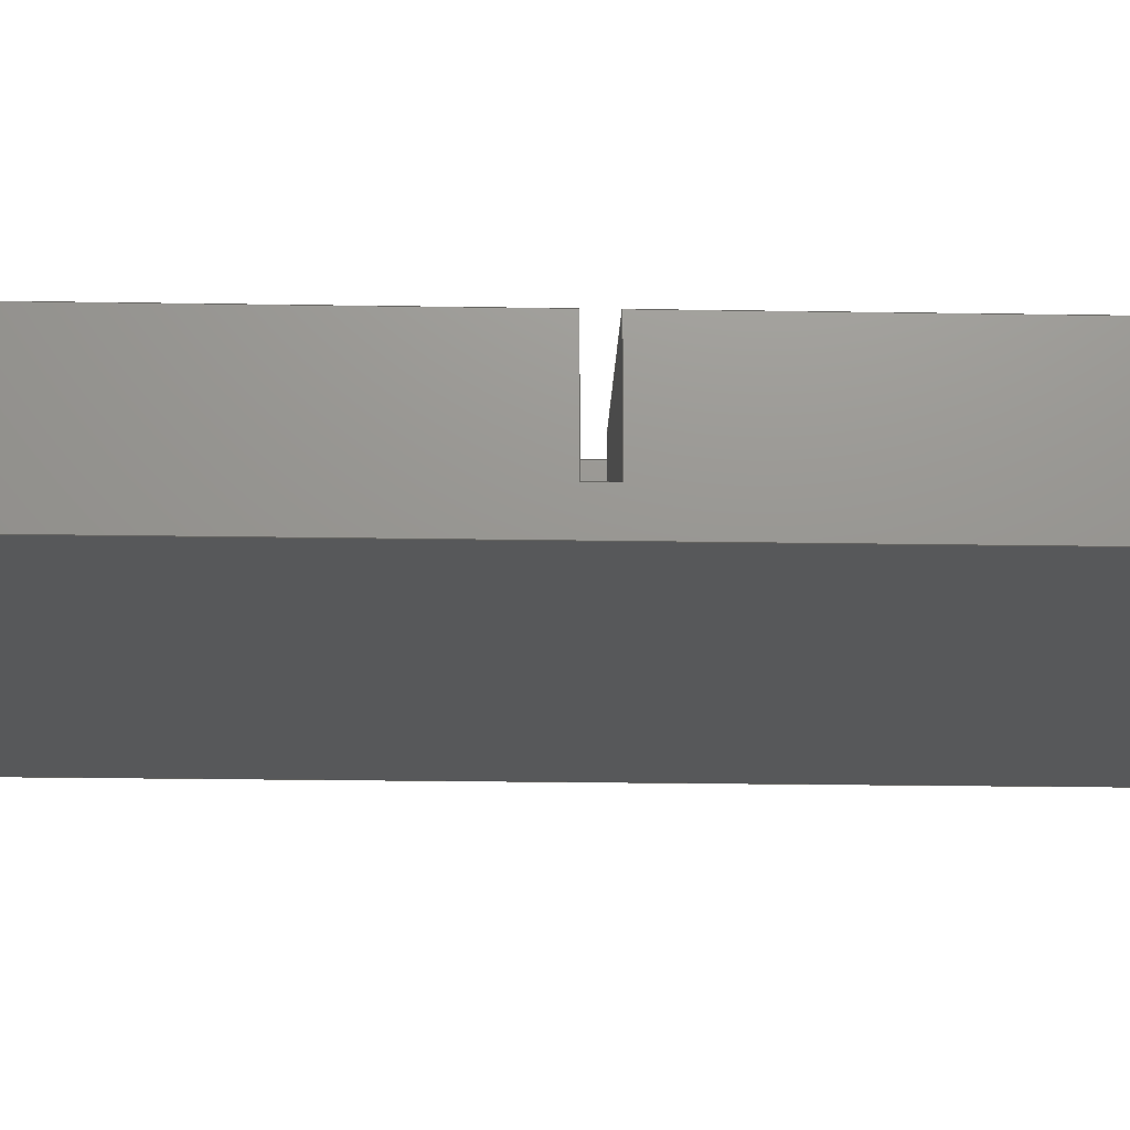
<metadata>
{"format":"step","ext":"step","renderer":"f3d","projection":"perspective","resolution":1024,"background":"white","views":[{"elev":-19.0,"azim":88.1,"up":"+Z"}]}
</metadata>
<code>
ISO-10303-21;
DATA;
#1=MECHANICAL_DESIGN_GEOMETRIC_PRESENTATION_REPRESENTATION('',(#4),#452);
#2=SHAPE_REPRESENTATION_RELATIONSHIP('SRR','None',#459,#3);
#3=ADVANCED_BREP_SHAPE_REPRESENTATION('',(#5),#451);
#4=STYLED_ITEM('',(#468),#5);
#5=MANIFOLD_SOLID_BREP('Body1',#268);
#6=FACE_BOUND('',#44,.T.);
#7=PLANE('',#285);
#8=PLANE('',#286);
#9=PLANE('',#287);
#10=PLANE('',#288);
#11=PLANE('',#292);
#12=PLANE('',#293);
#13=PLANE('',#294);
#14=PLANE('',#295);
#15=PLANE('',#296);
#16=PLANE('',#297);
#17=PLANE('',#298);
#18=PLANE('',#299);
#19=PLANE('',#300);
#20=FACE_OUTER_BOUND('',#35,.T.);
#21=FACE_OUTER_BOUND('',#36,.T.);
#22=FACE_OUTER_BOUND('',#37,.T.);
#23=FACE_OUTER_BOUND('',#38,.T.);
#24=FACE_OUTER_BOUND('',#39,.T.);
#25=FACE_OUTER_BOUND('',#40,.T.);
#26=FACE_OUTER_BOUND('',#41,.T.);
#27=FACE_OUTER_BOUND('',#42,.T.);
#28=FACE_OUTER_BOUND('',#43,.T.);
#29=FACE_OUTER_BOUND('',#45,.T.);
#30=FACE_OUTER_BOUND('',#46,.T.);
#31=FACE_OUTER_BOUND('',#47,.T.);
#32=FACE_OUTER_BOUND('',#48,.T.);
#33=FACE_OUTER_BOUND('',#49,.T.);
#34=FACE_OUTER_BOUND('',#50,.T.);
#35=EDGE_LOOP('',(#179,#180,#181,#182));
#36=EDGE_LOOP('',(#183,#184,#185,#186));
#37=EDGE_LOOP('',(#187,#188,#189,#190));
#38=EDGE_LOOP('',(#191,#192,#193,#194,#195));
#39=EDGE_LOOP('',(#196,#197,#198,#199,#200,#201,#202,#203));
#40=EDGE_LOOP('',(#204,#205,#206,#207));
#41=EDGE_LOOP('',(#208,#209,#210,#211));
#42=EDGE_LOOP('',(#212,#213,#214,#215));
#43=EDGE_LOOP('',(#216,#217,#218,#219,#220,#221));
#44=EDGE_LOOP('',(#222));
#45=EDGE_LOOP('',(#223,#224,#225,#226,#227,#228,#229));
#46=EDGE_LOOP('',(#230));
#47=EDGE_LOOP('',(#231,#232,#233,#234,#235,#236,#237,#238));
#48=EDGE_LOOP('',(#239,#240,#241,#242));
#49=EDGE_LOOP('',(#243,#244,#245,#246));
#50=EDGE_LOOP('',(#247,#248,#249,#250));
#51=LINE('',#379,#83);
#52=LINE('',#382,#84);
#53=LINE('',#385,#85);
#54=LINE('',#387,#86);
#55=LINE('',#388,#87);
#56=LINE('',#391,#88);
#57=LINE('',#393,#89);
#58=LINE('',#394,#90);
#59=LINE('',#397,#91);
#60=LINE('',#398,#92);
#61=LINE('',#401,#93);
#62=LINE('',#403,#94);
#63=LINE('',#405,#95);
#64=LINE('',#407,#96);
#65=LINE('',#409,#97);
#66=LINE('',#410,#98);
#67=LINE('',#415,#99);
#68=LINE('',#420,#100);
#69=LINE('',#422,#101);
#70=LINE('',#424,#102);
#71=LINE('',#425,#103);
#72=LINE('',#427,#104);
#73=LINE('',#428,#105);
#74=LINE('',#431,#106);
#75=LINE('',#433,#107);
#76=LINE('',#434,#108);
#77=LINE('',#436,#109);
#78=LINE('',#440,#110);
#79=LINE('',#441,#111);
#80=LINE('',#444,#112);
#81=LINE('',#445,#113);
#82=LINE('',#447,#114);
#83=VECTOR('',#307,10);
#84=VECTOR('',#310,10);
#85=VECTOR('',#313,10);
#86=VECTOR('',#314,10);
#87=VECTOR('',#315,10);
#88=VECTOR('',#318,10);
#89=VECTOR('',#319,10);
#90=VECTOR('',#320,10);
#91=VECTOR('',#323,10);
#92=VECTOR('',#324,10);
#93=VECTOR('',#327,10);
#94=VECTOR('',#328,10);
#95=VECTOR('',#329,10);
#96=VECTOR('',#330,10);
#97=VECTOR('',#331,10);
#98=VECTOR('',#332,10);
#99=VECTOR('',#337,9.15);
#100=VECTOR('',#342,10);
#101=VECTOR('',#343,10);
#102=VECTOR('',#344,10);
#103=VECTOR('',#345,10);
#104=VECTOR('',#348,10);
#105=VECTOR('',#349,10);
#106=VECTOR('',#352,10);
#107=VECTOR('',#353,10);
#108=VECTOR('',#354,10);
#109=VECTOR('',#357,10);
#110=VECTOR('',#362,10);
#111=VECTOR('',#363,10);
#112=VECTOR('',#366,10);
#113=VECTOR('',#367,10);
#114=VECTOR('',#370,10);
#115=CIRCLE('',#283,3);
#116=CIRCLE('',#284,3);
#117=CIRCLE('',#290,9.15);
#118=CIRCLE('',#291,9.15);
#119=VERTEX_POINT('',#375);
#120=VERTEX_POINT('',#376);
#121=VERTEX_POINT('',#378);
#122=VERTEX_POINT('',#380);
#123=VERTEX_POINT('',#384);
#124=VERTEX_POINT('',#386);
#125=VERTEX_POINT('',#390);
#126=VERTEX_POINT('',#392);
#127=VERTEX_POINT('',#396);
#128=VERTEX_POINT('',#400);
#129=VERTEX_POINT('',#402);
#130=VERTEX_POINT('',#404);
#131=VERTEX_POINT('',#406);
#132=VERTEX_POINT('',#408);
#133=VERTEX_POINT('',#412);
#134=VERTEX_POINT('',#414);
#135=VERTEX_POINT('',#418);
#136=VERTEX_POINT('',#419);
#137=VERTEX_POINT('',#421);
#138=VERTEX_POINT('',#423);
#139=VERTEX_POINT('',#430);
#140=VERTEX_POINT('',#432);
#141=VERTEX_POINT('',#439);
#142=VERTEX_POINT('',#443);
#143=EDGE_CURVE('',#119,#120,#115,.T.);
#144=EDGE_CURVE('',#120,#121,#51,.T.);
#145=EDGE_CURVE('',#121,#122,#116,.F.);
#146=EDGE_CURVE('',#122,#119,#52,.T.);
#147=EDGE_CURVE('',#123,#122,#53,.T.);
#148=EDGE_CURVE('',#124,#123,#54,.T.);
#149=EDGE_CURVE('',#119,#124,#55,.T.);
#150=EDGE_CURVE('',#125,#120,#56,.T.);
#151=EDGE_CURVE('',#126,#125,#57,.T.);
#152=EDGE_CURVE('',#121,#126,#58,.T.);
#153=EDGE_CURVE('',#124,#127,#59,.T.);
#154=EDGE_CURVE('',#127,#125,#60,.T.);
#155=EDGE_CURVE('',#128,#123,#61,.T.);
#156=EDGE_CURVE('',#128,#129,#62,.T.);
#157=EDGE_CURVE('',#130,#129,#63,.T.);
#158=EDGE_CURVE('',#131,#130,#64,.T.);
#159=EDGE_CURVE('',#132,#131,#65,.T.);
#160=EDGE_CURVE('',#127,#132,#66,.T.);
#161=EDGE_CURVE('',#133,#133,#117,.T.);
#162=EDGE_CURVE('',#133,#134,#67,.T.);
#163=EDGE_CURVE('',#134,#134,#118,.T.);
#164=EDGE_CURVE('',#135,#136,#68,.T.);
#165=EDGE_CURVE('',#135,#137,#69,.T.);
#166=EDGE_CURVE('',#138,#137,#70,.T.);
#167=EDGE_CURVE('',#136,#138,#71,.T.);
#168=EDGE_CURVE('',#136,#128,#72,.T.);
#169=EDGE_CURVE('',#129,#138,#73,.T.);
#170=EDGE_CURVE('',#137,#139,#74,.T.);
#171=EDGE_CURVE('',#139,#140,#75,.T.);
#172=EDGE_CURVE('',#140,#130,#76,.T.);
#173=EDGE_CURVE('',#126,#135,#77,.T.);
#174=EDGE_CURVE('',#141,#132,#78,.T.);
#175=EDGE_CURVE('',#139,#141,#79,.T.);
#176=EDGE_CURVE('',#142,#141,#80,.T.);
#177=EDGE_CURVE('',#140,#142,#81,.T.);
#178=EDGE_CURVE('',#131,#142,#82,.T.);
#179=ORIENTED_EDGE('',*,*,#143,.T.);
#180=ORIENTED_EDGE('',*,*,#144,.T.);
#181=ORIENTED_EDGE('',*,*,#145,.T.);
#182=ORIENTED_EDGE('',*,*,#146,.T.);
#183=ORIENTED_EDGE('',*,*,#146,.F.);
#184=ORIENTED_EDGE('',*,*,#147,.F.);
#185=ORIENTED_EDGE('',*,*,#148,.F.);
#186=ORIENTED_EDGE('',*,*,#149,.F.);
#187=ORIENTED_EDGE('',*,*,#144,.F.);
#188=ORIENTED_EDGE('',*,*,#150,.F.);
#189=ORIENTED_EDGE('',*,*,#151,.F.);
#190=ORIENTED_EDGE('',*,*,#152,.F.);
#191=ORIENTED_EDGE('',*,*,#143,.F.);
#192=ORIENTED_EDGE('',*,*,#149,.T.);
#193=ORIENTED_EDGE('',*,*,#153,.T.);
#194=ORIENTED_EDGE('',*,*,#154,.T.);
#195=ORIENTED_EDGE('',*,*,#150,.T.);
#196=ORIENTED_EDGE('',*,*,#148,.T.);
#197=ORIENTED_EDGE('',*,*,#155,.F.);
#198=ORIENTED_EDGE('',*,*,#156,.T.);
#199=ORIENTED_EDGE('',*,*,#157,.F.);
#200=ORIENTED_EDGE('',*,*,#158,.F.);
#201=ORIENTED_EDGE('',*,*,#159,.F.);
#202=ORIENTED_EDGE('',*,*,#160,.F.);
#203=ORIENTED_EDGE('',*,*,#153,.F.);
#204=ORIENTED_EDGE('',*,*,#161,.F.);
#205=ORIENTED_EDGE('',*,*,#162,.T.);
#206=ORIENTED_EDGE('',*,*,#163,.F.);
#207=ORIENTED_EDGE('',*,*,#162,.F.);
#208=ORIENTED_EDGE('',*,*,#164,.F.);
#209=ORIENTED_EDGE('',*,*,#165,.T.);
#210=ORIENTED_EDGE('',*,*,#166,.F.);
#211=ORIENTED_EDGE('',*,*,#167,.F.);
#212=ORIENTED_EDGE('',*,*,#168,.F.);
#213=ORIENTED_EDGE('',*,*,#167,.T.);
#214=ORIENTED_EDGE('',*,*,#169,.F.);
#215=ORIENTED_EDGE('',*,*,#156,.F.);
#216=ORIENTED_EDGE('',*,*,#169,.T.);
#217=ORIENTED_EDGE('',*,*,#166,.T.);
#218=ORIENTED_EDGE('',*,*,#170,.T.);
#219=ORIENTED_EDGE('',*,*,#171,.T.);
#220=ORIENTED_EDGE('',*,*,#172,.T.);
#221=ORIENTED_EDGE('',*,*,#157,.T.);
#222=ORIENTED_EDGE('',*,*,#161,.T.);
#223=ORIENTED_EDGE('',*,*,#164,.T.);
#224=ORIENTED_EDGE('',*,*,#168,.T.);
#225=ORIENTED_EDGE('',*,*,#155,.T.);
#226=ORIENTED_EDGE('',*,*,#147,.T.);
#227=ORIENTED_EDGE('',*,*,#145,.F.);
#228=ORIENTED_EDGE('',*,*,#152,.T.);
#229=ORIENTED_EDGE('',*,*,#173,.T.);
#230=ORIENTED_EDGE('',*,*,#163,.T.);
#231=ORIENTED_EDGE('',*,*,#151,.T.);
#232=ORIENTED_EDGE('',*,*,#154,.F.);
#233=ORIENTED_EDGE('',*,*,#160,.T.);
#234=ORIENTED_EDGE('',*,*,#174,.F.);
#235=ORIENTED_EDGE('',*,*,#175,.F.);
#236=ORIENTED_EDGE('',*,*,#170,.F.);
#237=ORIENTED_EDGE('',*,*,#165,.F.);
#238=ORIENTED_EDGE('',*,*,#173,.F.);
#239=ORIENTED_EDGE('',*,*,#175,.T.);
#240=ORIENTED_EDGE('',*,*,#176,.F.);
#241=ORIENTED_EDGE('',*,*,#177,.F.);
#242=ORIENTED_EDGE('',*,*,#171,.F.);
#243=ORIENTED_EDGE('',*,*,#177,.T.);
#244=ORIENTED_EDGE('',*,*,#178,.F.);
#245=ORIENTED_EDGE('',*,*,#158,.T.);
#246=ORIENTED_EDGE('',*,*,#172,.F.);
#247=ORIENTED_EDGE('',*,*,#178,.T.);
#248=ORIENTED_EDGE('',*,*,#176,.T.);
#249=ORIENTED_EDGE('',*,*,#174,.T.);
#250=ORIENTED_EDGE('',*,*,#159,.T.);
#251=CYLINDRICAL_SURFACE('',#282,3);
#252=CYLINDRICAL_SURFACE('',#289,9.15);
#253=ADVANCED_FACE('',(#20),#251,.T.);
#254=ADVANCED_FACE('',(#21),#7,.F.);
#255=ADVANCED_FACE('',(#22),#8,.F.);
#256=ADVANCED_FACE('',(#23),#9,.T.);
#257=ADVANCED_FACE('',(#24),#10,.T.);
#258=ADVANCED_FACE('',(#25),#252,.F.);
#259=ADVANCED_FACE('',(#26),#11,.T.);
#260=ADVANCED_FACE('',(#27),#12,.T.);
#261=ADVANCED_FACE('',(#28,#6),#13,.F.);
#262=ADVANCED_FACE('',(#29),#14,.F.);
#263=ADVANCED_FACE('',(#30),#15,.F.);
#264=ADVANCED_FACE('',(#31),#16,.T.);
#265=ADVANCED_FACE('',(#32),#17,.T.);
#266=ADVANCED_FACE('',(#33),#18,.T.);
#267=ADVANCED_FACE('',(#34),#19,.T.);
#268=CLOSED_SHELL('',(#253,#254,#255,#256,#257,#258,#259,#260,#261,#262,
#263,#264,#265,#266,#267));
#269=DERIVED_UNIT_ELEMENT(#271,1);
#270=DERIVED_UNIT_ELEMENT(#454,-3);
#271=(
MASS_UNIT()
NAMED_UNIT(*)
SI_UNIT(.KILO.,.GRAM.)
);
#272=DERIVED_UNIT((#269,#270));
#273=MEASURE_REPRESENTATION_ITEM('density measure',
POSITIVE_RATIO_MEASURE(7850),#272);
#274=PROPERTY_DEFINITION_REPRESENTATION(#279,#276);
#275=PROPERTY_DEFINITION_REPRESENTATION(#280,#277);
#276=REPRESENTATION('material name',(#278),#451);
#277=REPRESENTATION('density',(#273),#451);
#278=DESCRIPTIVE_REPRESENTATION_ITEM('Steel','Steel');
#279=PROPERTY_DEFINITION('material property','material name',#461);
#280=PROPERTY_DEFINITION('material property','density of part',#461);
#281=AXIS2_PLACEMENT_3D('',#373,#301,#302);
#282=AXIS2_PLACEMENT_3D('',#374,#303,#304);
#283=AXIS2_PLACEMENT_3D('',#377,#305,#306);
#284=AXIS2_PLACEMENT_3D('',#381,#308,#309);
#285=AXIS2_PLACEMENT_3D('',#383,#311,#312);
#286=AXIS2_PLACEMENT_3D('',#389,#316,#317);
#287=AXIS2_PLACEMENT_3D('',#395,#321,#322);
#288=AXIS2_PLACEMENT_3D('',#399,#325,#326);
#289=AXIS2_PLACEMENT_3D('',#411,#333,#334);
#290=AXIS2_PLACEMENT_3D('',#413,#335,#336);
#291=AXIS2_PLACEMENT_3D('',#416,#338,#339);
#292=AXIS2_PLACEMENT_3D('',#417,#340,#341);
#293=AXIS2_PLACEMENT_3D('',#426,#346,#347);
#294=AXIS2_PLACEMENT_3D('',#429,#350,#351);
#295=AXIS2_PLACEMENT_3D('',#435,#355,#356);
#296=AXIS2_PLACEMENT_3D('',#437,#358,#359);
#297=AXIS2_PLACEMENT_3D('',#438,#360,#361);
#298=AXIS2_PLACEMENT_3D('',#442,#364,#365);
#299=AXIS2_PLACEMENT_3D('',#446,#368,#369);
#300=AXIS2_PLACEMENT_3D('',#448,#371,#372);
#301=DIRECTION('axis',(0,0,1));
#302=DIRECTION('refdir',(1,0,0));
#303=DIRECTION('center_axis',(0,0,-1));
#304=DIRECTION('ref_axis',(-0.7071,-0.7071,0));
#305=DIRECTION('center_axis',(0,0,-1));
#306=DIRECTION('ref_axis',(-0.7071,-0.7071,0));
#307=DIRECTION('',(0,0,-1));
#308=DIRECTION('center_axis',(0,0,-1));
#309=DIRECTION('ref_axis',(-0.7071,-0.7071,0));
#310=DIRECTION('',(0,0,1));
#311=DIRECTION('center_axis',(0,1,0));
#312=DIRECTION('ref_axis',(0,0,1));
#313=DIRECTION('',(-1,0,0));
#314=DIRECTION('',(0,0,-1));
#315=DIRECTION('',(1,0,0));
#316=DIRECTION('center_axis',(1,0,0));
#317=DIRECTION('ref_axis',(0,0,-1));
#318=DIRECTION('',(0,-1,0));
#319=DIRECTION('',(0,0,1));
#320=DIRECTION('',(0,1,0));
#321=DIRECTION('center_axis',(0,0,1));
#322=DIRECTION('ref_axis',(1,0,0));
#323=DIRECTION('',(0,1,0));
#324=DIRECTION('',(-1,0,0));
#325=DIRECTION('center_axis',(1,0,0));
#326=DIRECTION('ref_axis',(0,-1,0));
#327=DIRECTION('',(0,1,0));
#328=DIRECTION('',(0,0,1));
#329=DIRECTION('',(0,1,0));
#330=DIRECTION('',(0,0,1));
#331=DIRECTION('',(0,-1,0));
#332=DIRECTION('',(0,0,-1));
#333=DIRECTION('center_axis',(0,0,1));
#334=DIRECTION('ref_axis',(1,0,0));
#335=DIRECTION('center_axis',(0,0,-1));
#336=DIRECTION('ref_axis',(1,0,0));
#337=DIRECTION('',(0,0,-1));
#338=DIRECTION('center_axis',(0,0,1));
#339=DIRECTION('ref_axis',(1,0,0));
#340=DIRECTION('center_axis',(1,0,0));
#341=DIRECTION('ref_axis',(0,1,0));
#342=DIRECTION('',(0,-1,0));
#343=DIRECTION('',(0,0,1));
#344=DIRECTION('',(0,1,0));
#345=DIRECTION('',(0,0,1));
#346=DIRECTION('center_axis',(0,1,0));
#347=DIRECTION('ref_axis',(-1,0,0));
#348=DIRECTION('',(1,0,0));
#349=DIRECTION('',(-1,0,0));
#350=DIRECTION('center_axis',(0,0,-1));
#351=DIRECTION('ref_axis',(1,0,0));
#352=DIRECTION('',(-1,0,0));
#353=DIRECTION('',(0,-1,0));
#354=DIRECTION('',(1,0,0));
#355=DIRECTION('center_axis',(0,0,-1));
#356=DIRECTION('ref_axis',(1,0,0));
#357=DIRECTION('',(-1,0,0));
#358=DIRECTION('center_axis',(0,0,-1));
#359=DIRECTION('ref_axis',(1,0,0));
#360=DIRECTION('center_axis',(0,1,0));
#361=DIRECTION('ref_axis',(1,0,0));
#362=DIRECTION('',(1,0,0));
#363=DIRECTION('',(0,0,-1));
#364=DIRECTION('center_axis',(-1,0,0));
#365=DIRECTION('ref_axis',(0,1,0));
#366=DIRECTION('',(0,1,0));
#367=DIRECTION('',(0,0,-1));
#368=DIRECTION('center_axis',(0,-1,0));
#369=DIRECTION('ref_axis',(-1,0,0));
#370=DIRECTION('',(-1,0,0));
#371=DIRECTION('center_axis',(0,0,-1));
#372=DIRECTION('ref_axis',(-1,0,0));
#373=CARTESIAN_POINT('',(0,0,0));
#374=CARTESIAN_POINT('Origin',(-93.5,-153.5,-60));
#375=CARTESIAN_POINT('',(-93.5,-156.5,-45));
#376=CARTESIAN_POINT('',(-96.5,-153.5,-45));
#377=CARTESIAN_POINT('Origin',(-93.5,-153.5,-45));
#378=CARTESIAN_POINT('',(-96.5,-153.5,-60));
#379=CARTESIAN_POINT('',(-96.5,-153.5,-60));
#380=CARTESIAN_POINT('',(-93.5,-156.5,-60));
#381=CARTESIAN_POINT('Origin',(-93.5,-153.5,-60));
#382=CARTESIAN_POINT('',(-93.5,-156.5,-60));
#383=CARTESIAN_POINT('Origin',(-97,-156.5,-60));
#384=CARTESIAN_POINT('',(-65,-156.5,-60));
#385=CARTESIAN_POINT('',(-98.5,-156.5,-60));
#386=CARTESIAN_POINT('',(-65,-156.5,-45));
#387=CARTESIAN_POINT('',(-65,-156.5,-60));
#388=CARTESIAN_POINT('',(-89,-156.5,-45));
#389=CARTESIAN_POINT('Origin',(-96.5,-75,-60));
#390=CARTESIAN_POINT('',(-96.5,-75,-45));
#391=CARTESIAN_POINT('',(-96.5,-95.5,-45));
#392=CARTESIAN_POINT('',(-96.5,-75,-60));
#393=CARTESIAN_POINT('',(-96.5,-75,-60));
#394=CARTESIAN_POINT('',(-96.5,-117.5,-60));
#395=CARTESIAN_POINT('Origin',(-81,-116,-45));
#396=CARTESIAN_POINT('',(-65,-75,-45));
#397=CARTESIAN_POINT('',(-65,-245,-45));
#398=CARTESIAN_POINT('',(-65,-75,-45));
#399=CARTESIAN_POINT('Origin',(-65,-75,-60));
#400=CARTESIAN_POINT('',(-65,-160,-60));
#401=CARTESIAN_POINT('',(-65,-245,-60));
#402=CARTESIAN_POINT('',(-65,-160,-45));
#403=CARTESIAN_POINT('',(-65,-160,-60));
#404=CARTESIAN_POINT('',(-65,-245,-45));
#405=CARTESIAN_POINT('',(-65,-245,-45));
#406=CARTESIAN_POINT('',(-65,-245,-65));
#407=CARTESIAN_POINT('',(-65,-245,-60));
#408=CARTESIAN_POINT('',(-65,-75,-65));
#409=CARTESIAN_POINT('',(-65,-245,-65));
#410=CARTESIAN_POINT('',(-65,-75,-60));
#411=CARTESIAN_POINT('Origin',(-112.5,-222.5,-60));
#412=CARTESIAN_POINT('',(-121.6,-222.5,-45));
#413=CARTESIAN_POINT('Origin',(-112.5,-222.5,-45));
#414=CARTESIAN_POINT('',(-121.6,-222.5,-60));
#415=CARTESIAN_POINT('',(-121.6,-222.5,-60));
#416=CARTESIAN_POINT('Origin',(-112.5,-222.5,-60));
#417=CARTESIAN_POINT('Origin',(-100,-160,-60));
#418=CARTESIAN_POINT('',(-100,-75,-60));
#419=CARTESIAN_POINT('',(-100,-160,-60));
#420=CARTESIAN_POINT('',(-100,-160,-60));
#421=CARTESIAN_POINT('',(-100,-75,-45));
#422=CARTESIAN_POINT('',(-100,-75,-60));
#423=CARTESIAN_POINT('',(-100,-160,-45));
#424=CARTESIAN_POINT('',(-100,-160,-45));
#425=CARTESIAN_POINT('',(-100,-160,-60));
#426=CARTESIAN_POINT('Origin',(-65,-160,-60));
#427=CARTESIAN_POINT('',(-82.5,-160,-60));
#428=CARTESIAN_POINT('',(-100,-160,-45));
#429=CARTESIAN_POINT('Origin',(-100,-160,-45));
#430=CARTESIAN_POINT('',(-135,-75,-45));
#431=CARTESIAN_POINT('',(-65,-75,-45));
#432=CARTESIAN_POINT('',(-135,-245,-45));
#433=CARTESIAN_POINT('',(-135,-75,-45));
#434=CARTESIAN_POINT('',(-135,-245,-45));
#435=CARTESIAN_POINT('Origin',(-100,-160,-60));
#436=CARTESIAN_POINT('',(-65,-75,-60));
#437=CARTESIAN_POINT('Origin',(-100,-160,-60));
#438=CARTESIAN_POINT('Origin',(-135,-75,-60));
#439=CARTESIAN_POINT('',(-135,-75,-65));
#440=CARTESIAN_POINT('',(-65,-75,-65));
#441=CARTESIAN_POINT('',(-135,-75,-60));
#442=CARTESIAN_POINT('Origin',(-135,-245,-60));
#443=CARTESIAN_POINT('',(-135,-245,-65));
#444=CARTESIAN_POINT('',(-135,-75,-65));
#445=CARTESIAN_POINT('',(-135,-245,-60));
#446=CARTESIAN_POINT('Origin',(-65,-245,-60));
#447=CARTESIAN_POINT('',(-135,-245,-65));
#448=CARTESIAN_POINT('Origin',(-100,-160,-65));
#449=UNCERTAINTY_MEASURE_WITH_UNIT(LENGTH_MEASURE(0.01),#453,
'DISTANCE_ACCURACY_VALUE',
'Maximum model space distance between geometric entities at asserted c
onnectivities');
#450=UNCERTAINTY_MEASURE_WITH_UNIT(LENGTH_MEASURE(0.01),#453,
'DISTANCE_ACCURACY_VALUE',
'Maximum model space distance between geometric entities at asserted c
onnectivities');
#451=(
GEOMETRIC_REPRESENTATION_CONTEXT(3)
GLOBAL_UNCERTAINTY_ASSIGNED_CONTEXT((#449))
GLOBAL_UNIT_ASSIGNED_CONTEXT((#453,#455,#456))
REPRESENTATION_CONTEXT('','3D')
);
#452=(
GEOMETRIC_REPRESENTATION_CONTEXT(3)
GLOBAL_UNCERTAINTY_ASSIGNED_CONTEXT((#450))
GLOBAL_UNIT_ASSIGNED_CONTEXT((#453,#455,#456))
REPRESENTATION_CONTEXT('','3D')
);
#453=(
LENGTH_UNIT()
NAMED_UNIT(*)
SI_UNIT(.MILLI.,.METRE.)
);
#454=(
LENGTH_UNIT()
NAMED_UNIT(*)
SI_UNIT($,.METRE.)
);
#455=(
NAMED_UNIT(*)
PLANE_ANGLE_UNIT()
SI_UNIT($,.RADIAN.)
);
#456=(
NAMED_UNIT(*)
SI_UNIT($,.STERADIAN.)
SOLID_ANGLE_UNIT()
);
#457=SHAPE_DEFINITION_REPRESENTATION(#458,#459);
#458=PRODUCT_DEFINITION_SHAPE('',$,#461);
#459=SHAPE_REPRESENTATION('',(#281),#451);
#460=PRODUCT_DEFINITION_CONTEXT('part definition',#465,'design');
#461=PRODUCT_DEFINITION('FusionComponent','FusionComponent',#462,#460);
#462=PRODUCT_DEFINITION_FORMATION('',$,#467);
#463=PRODUCT_RELATED_PRODUCT_CATEGORY('FusionComponent',
'FusionComponent',(#467));
#464=APPLICATION_PROTOCOL_DEFINITION('international standard',
'automotive_design',2009,#465);
#465=APPLICATION_CONTEXT(
'Core Data for Automotive Mechanical Design Process');
#466=PRODUCT_CONTEXT('part definition',#465,'mechanical');
#467=PRODUCT('FusionComponent','FusionComponent',$,(#466));
#468=PRESENTATION_STYLE_ASSIGNMENT((#469));
#469=SURFACE_STYLE_USAGE(.BOTH.,#470);
#470=SURFACE_SIDE_STYLE('',(#471));
#471=SURFACE_STYLE_FILL_AREA(#472);
#472=FILL_AREA_STYLE('Steel - Satin',(#473));
#473=FILL_AREA_STYLE_COLOUR('Steel - Satin',#474);
#474=COLOUR_RGB('Steel - Satin',0.6275,0.6275,0.6275);
ENDSEC;
END-ISO-10303-21;

</code>
